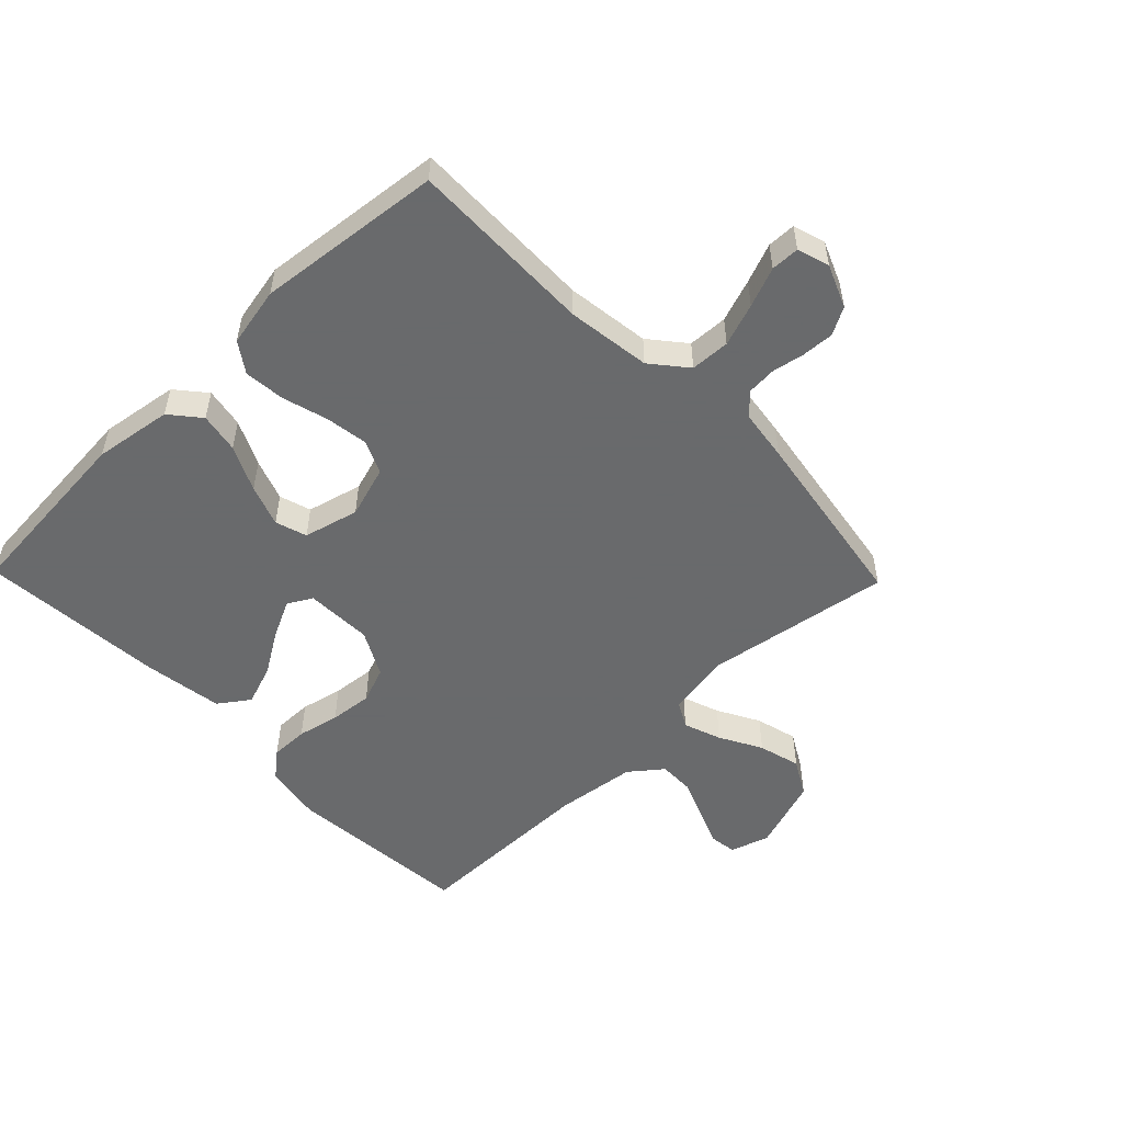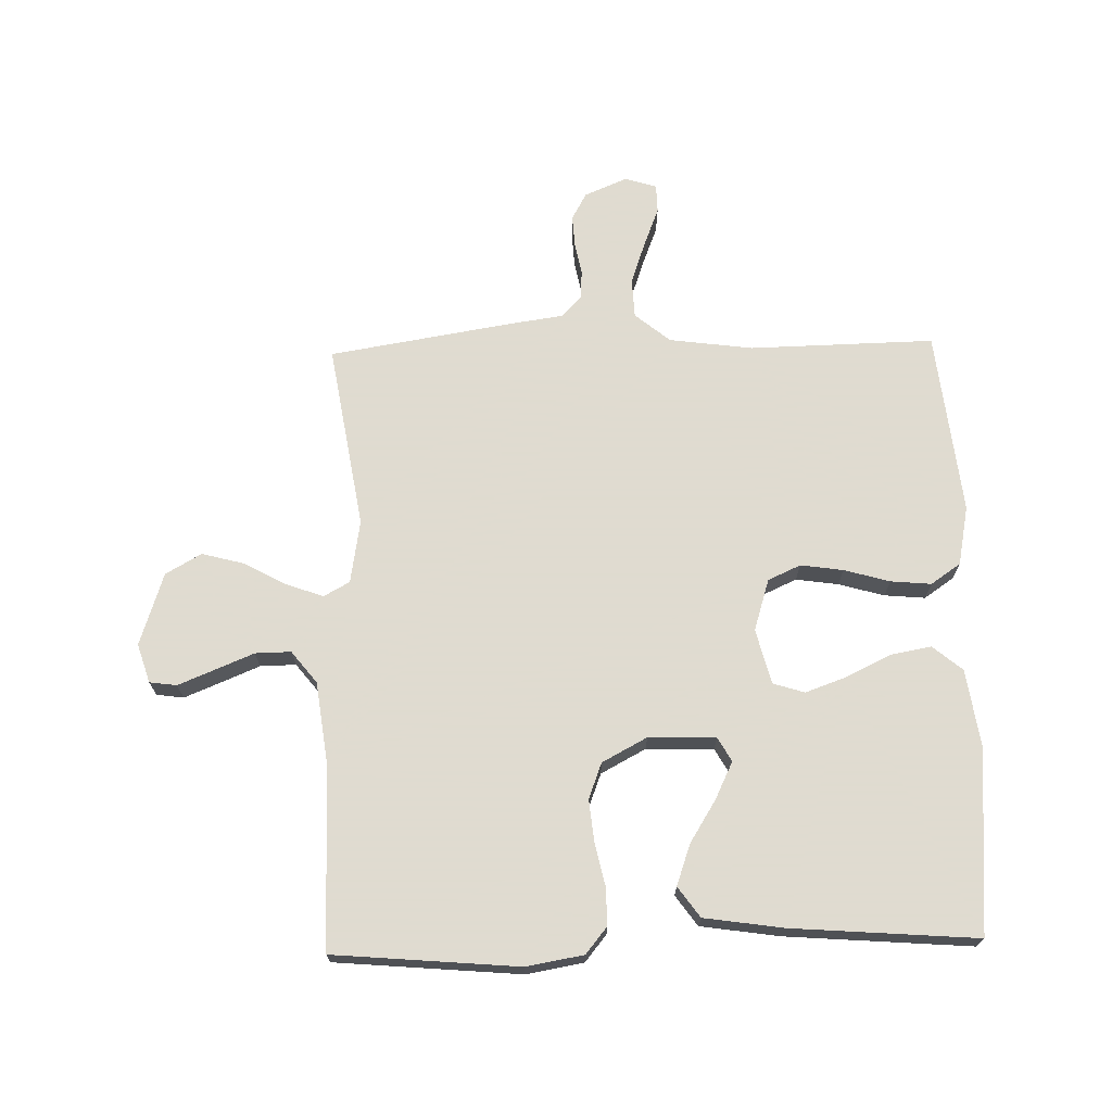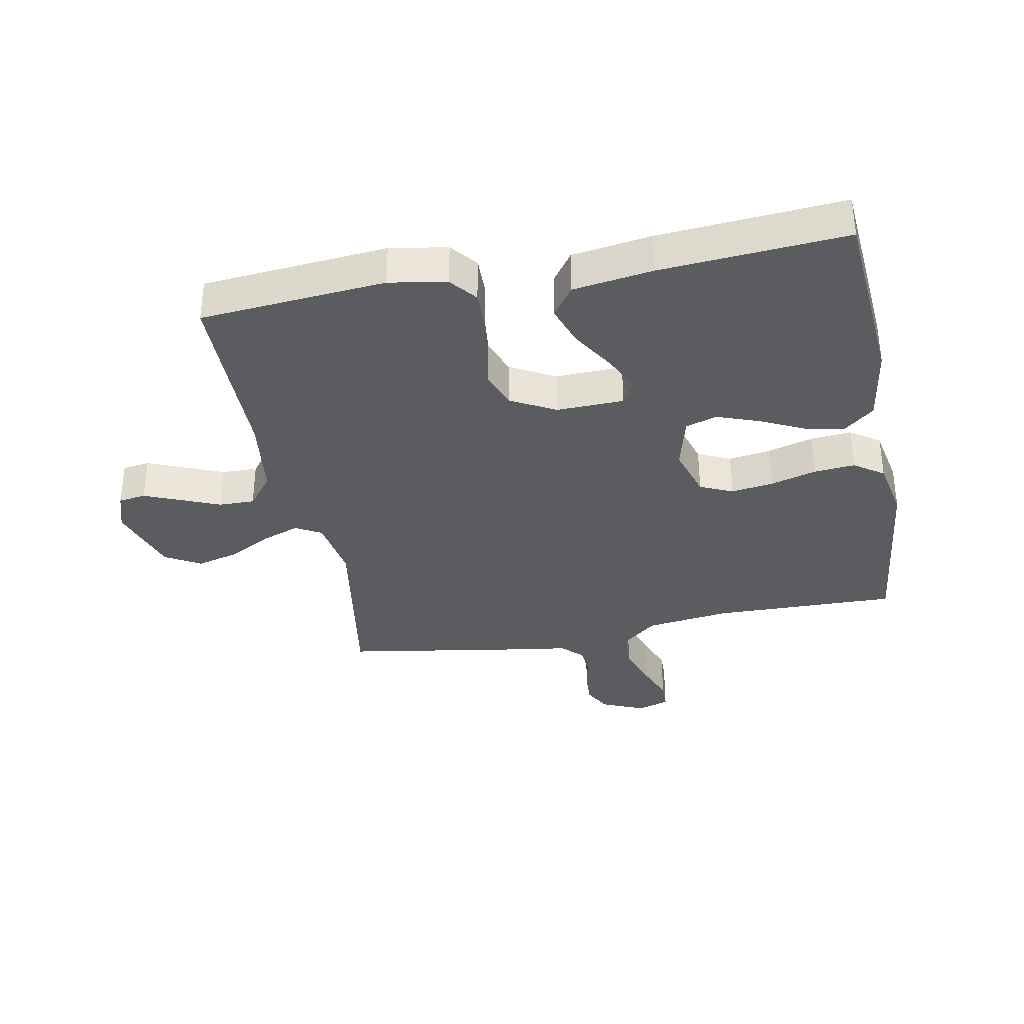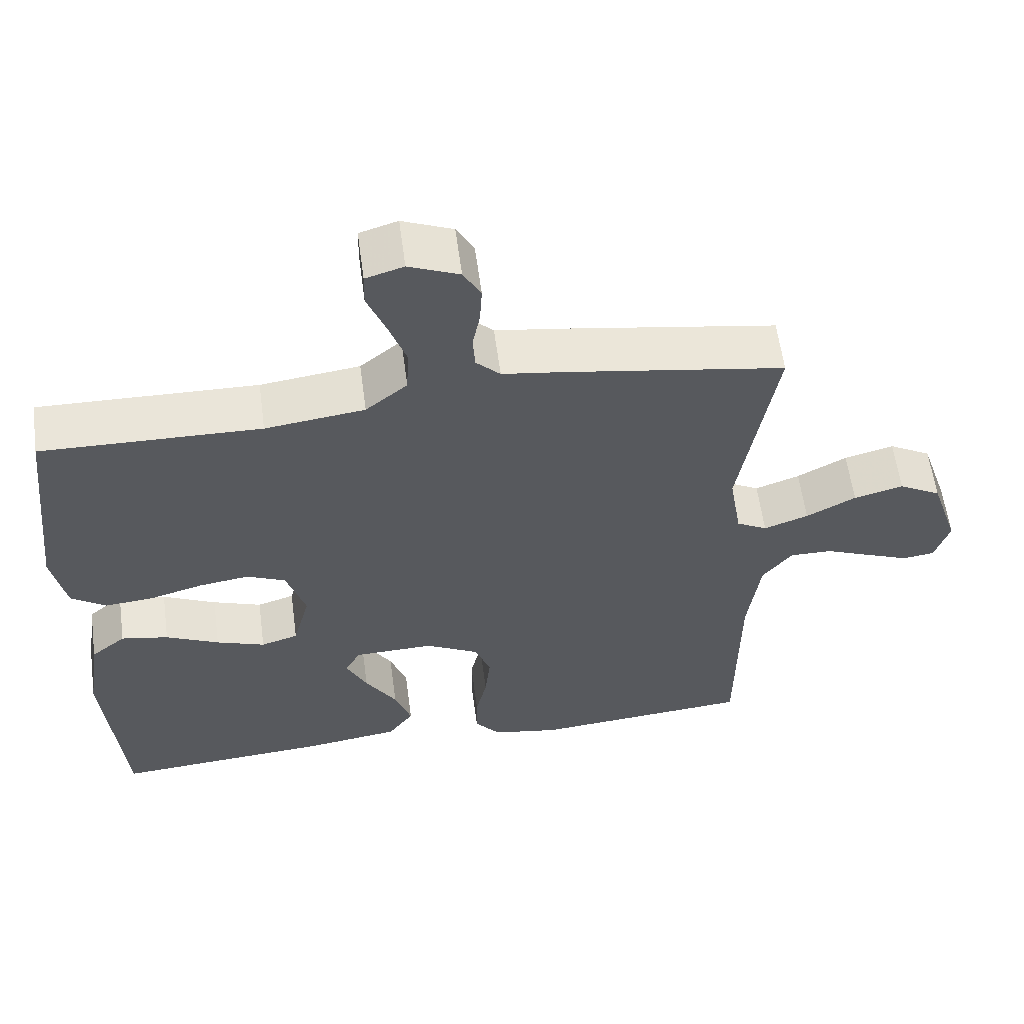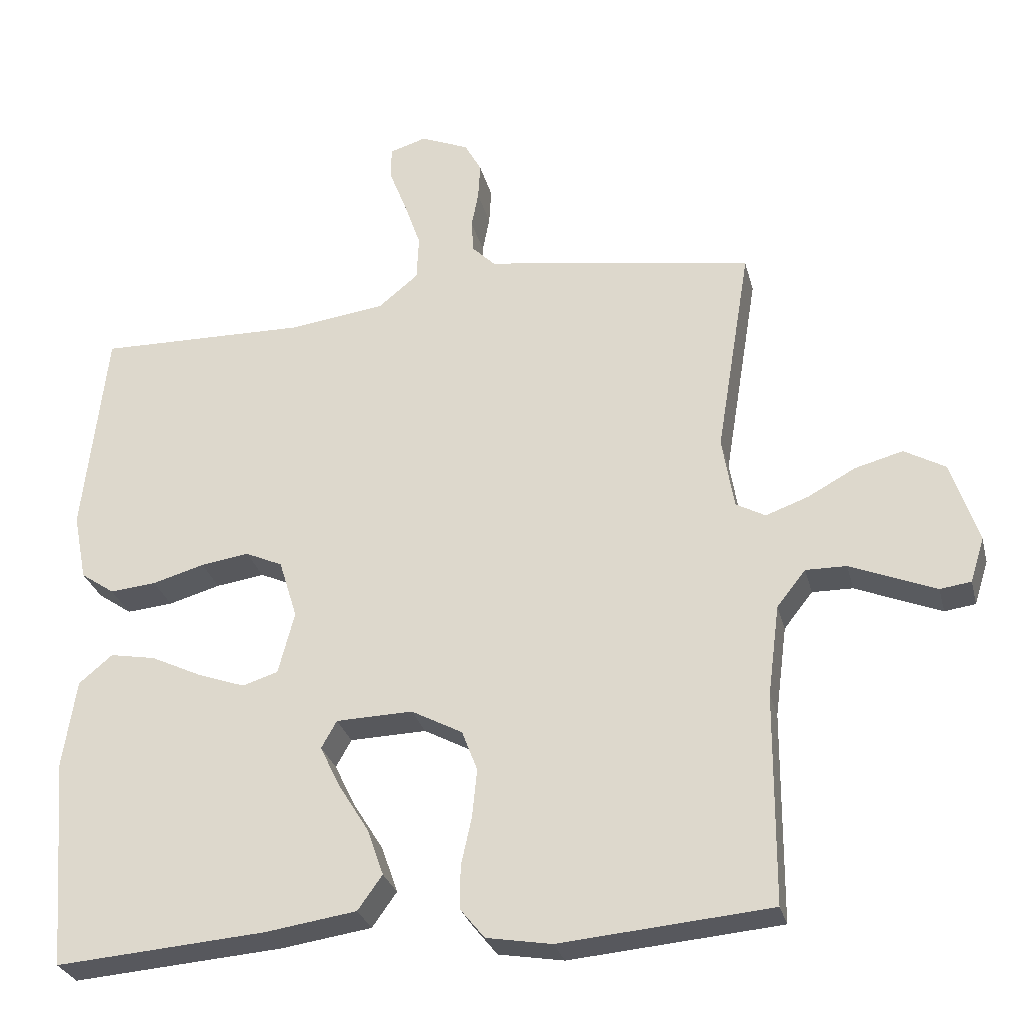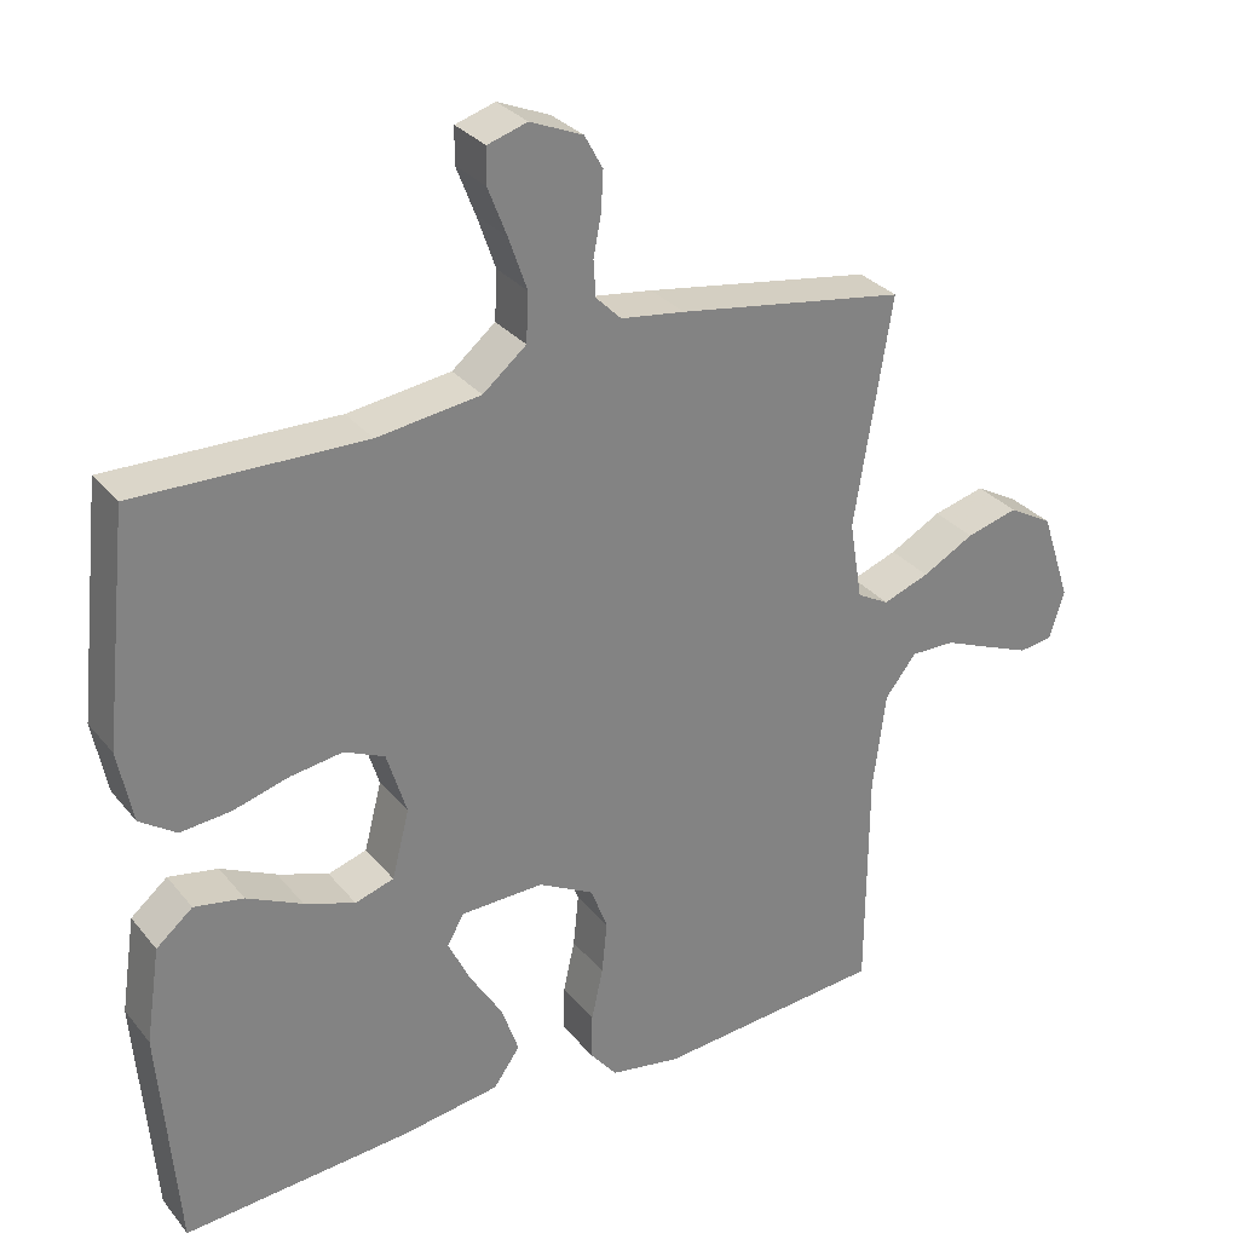
<metadata>
{"format":"obj","ext":"obj","renderer":"f3d","projection":"perspective","resolution":1024,"background":"white","views":[{"elev":-52.9,"azim":-45.9,"up":"+Y"},{"elev":70.2,"azim":178.6,"up":"+Y"},{"elev":-35.2,"azim":-169.2,"up":"+Y"},{"elev":59.2,"azim":-7.6,"up":"+Z"},{"elev":-28.5,"azim":13.7,"up":"+Z"},{"elev":30.2,"azim":-31.7,"up":"+Z"}]}
</metadata>
<code>
v 0.5 0.07 -0.5
v 0.2 0.07 -0.526
v 0.107 0.07 -0.51
v 0.072 0.07 -0.467
v 0.073 0.07 -0.406
v 0.088 0.07 -0.338
v 0.095 0.07 -0.269
v 0.073 0.07 -0.211
v 0 0.07 -0.172
v -0.109 0.07 -0.175
v -0.131 0.07 -0.214
v -0.102 0.07 -0.274
v -0.059 0.07 -0.343
v -0.036 0.07 -0.409
v -0.071 0.07 -0.458
v -0.2 0.07 -0.477
v -0.5 0.07 -0.5
v -0.524 0.07 -0.2
v -0.505 0.07 -0.074
v -0.457 0.07 -0.034
v -0.392 0.07 -0.046
v -0.319 0.07 -0.081
v -0.252 0.07 -0.105
v -0.201 0.07 -0.089
v -0.178 0.07 0
v -0.204 0.07 0.084
v -0.257 0.07 0.108
v -0.326 0.07 0.098
v -0.4 0.07 0.077
v -0.466 0.07 0.071
v -0.514 0.07 0.104
v -0.533 0.07 0.2
v -0.5 0.07 0.5
v -0.2 0.07 0.494
v -0.064 0.07 0.512
v -0.007 0.07 0.559
v -0.004 0.07 0.623
v -0.028 0.07 0.692
v -0.053 0.07 0.756
v -0.052 0.07 0.802
v 0 0.07 0.818
v 0.069 0.07 0.789
v 0.093 0.07 0.745
v 0.09 0.07 0.693
v 0.08 0.07 0.641
v 0.083 0.07 0.594
v 0.116 0.07 0.561
v 0.2 0.07 0.549
v 0.5 0.07 0.5
v 0.451 0.07 0.2
v 0.468 0.07 0.097
v 0.51 0.07 0.074
v 0.571 0.07 0.096
v 0.639 0.07 0.133
v 0.707 0.07 0.151
v 0.765 0.07 0.118
v 0.804 0.07 0
v 0.784 0.07 -0.063
v 0.74 0.07 -0.069
v 0.681 0.07 -0.045
v 0.618 0.07 -0.019
v 0.56 0.07 -0.018
v 0.519 0.07 -0.07
v 0.502 0.07 -0.2
v 0.5 0 -0.5
v 0.2 0 -0.526
v 0.107 0 -0.51
v 0.072 0 -0.467
v 0.073 0 -0.406
v 0.088 0 -0.338
v 0.095 0 -0.269
v 0.073 0 -0.211
v 0 0 -0.172
v -0.109 0 -0.175
v -0.131 0 -0.214
v -0.102 0 -0.274
v -0.059 0 -0.343
v -0.036 0 -0.409
v -0.071 0 -0.458
v -0.2 0 -0.477
v -0.5 0 -0.5
v -0.524 0 -0.2
v -0.505 0 -0.074
v -0.457 0 -0.034
v -0.392 0 -0.046
v -0.319 0 -0.081
v -0.252 0 -0.105
v -0.201 0 -0.089
v -0.178 0 0
v -0.204 0 0.084
v -0.257 0 0.108
v -0.326 0 0.098
v -0.4 0 0.077
v -0.466 0 0.071
v -0.514 0 0.104
v -0.533 0 0.2
v -0.5 0 0.5
v -0.2 0 0.494
v -0.064 0 0.512
v -0.007 0 0.559
v -0.004 0 0.623
v -0.028 0 0.692
v -0.053 0 0.756
v -0.052 0 0.802
v 0 0 0.818
v 0.069 0 0.789
v 0.093 0 0.745
v 0.09 0 0.693
v 0.08 0 0.641
v 0.083 0 0.594
v 0.116 0 0.561
v 0.2 0 0.549
v 0.5 0 0.5
v 0.451 0 0.2
v 0.468 0 0.097
v 0.51 0 0.074
v 0.571 0 0.096
v 0.639 0 0.133
v 0.707 0 0.151
v 0.765 0 0.118
v 0.804 0 0
v 0.784 0 -0.063
v 0.74 0 -0.069
v 0.681 0 -0.045
v 0.618 0 -0.019
v 0.56 0 -0.018
v 0.519 0 -0.07
v 0.502 0 -0.2
f 59 60 61
f 58 59 61
f 57 58 61
f 56 57 61
f 55 56 61
f 54 55 61
f 53 54 61
f 52 53 61 62
f 51 52 62 63
f 47 48 49 50
f 46 47 50 51
f 43 44 45
f 42 43 45
f 41 42 45
f 40 41 45
f 39 40 45
f 38 39 45
f 37 38 45 46
f 51 63 64
f 46 51 64
f 37 46 64
f 36 37 64
f 32 33 34
f 31 32 34
f 30 31 34
f 29 30 34
f 28 29 34
f 27 28 34 35
f 20 21 22
f 19 20 22
f 18 19 22
f 17 18 22
f 16 17 22
f 15 16 22
f 14 15 22
f 13 14 22
f 12 13 22
f 11 12 22 23
f 10 11 23 24
f 4 5 6
f 3 4 6
f 2 3 6
f 1 2 6
f 64 1 6
f 64 6 7
f 35 36 64
f 27 35 64
f 26 27 64
f 25 26 64
f 9 10 24 25
f 8 9 25 64
f 7 8 64
f 125 124 123
f 125 123 122
f 125 122 121
f 125 121 120
f 125 120 119
f 125 119 118
f 125 118 117
f 126 125 117 116
f 127 126 116 115
f 114 113 112 111
f 115 114 111 110
f 109 108 107
f 109 107 106
f 109 106 105
f 109 105 104
f 109 104 103
f 109 103 102
f 110 109 102 101
f 128 127 115
f 128 115 110
f 128 110 101
f 128 101 100
f 98 97 96
f 98 96 95
f 98 95 94
f 98 94 93
f 98 93 92
f 99 98 92 91
f 86 85 84
f 86 84 83
f 86 83 82
f 86 82 81
f 86 81 80
f 86 80 79
f 86 79 78
f 86 78 77
f 86 77 76
f 87 86 76 75
f 88 87 75 74
f 70 69 68
f 70 68 67
f 70 67 66
f 70 66 65
f 70 65 128
f 71 70 128
f 128 100 99
f 128 99 91
f 128 91 90
f 128 90 89
f 89 88 74 73
f 128 89 73 72
f 128 72 71
f 1 65 66 2
f 2 66 67 3
f 3 67 68 4
f 4 68 69 5
f 5 69 70 6
f 6 70 71 7
f 7 71 72 8
f 8 72 73 9
f 9 73 74 10
f 10 74 75 11
f 11 75 76 12
f 12 76 77 13
f 13 77 78 14
f 14 78 79 15
f 15 79 80 16
f 16 80 81 17
f 17 81 82 18
f 18 82 83 19
f 19 83 84 20
f 20 84 85 21
f 21 85 86 22
f 22 86 87 23
f 23 87 88 24
f 24 88 89 25
f 25 89 90 26
f 26 90 91 27
f 27 91 92 28
f 28 92 93 29
f 29 93 94 30
f 30 94 95 31
f 31 95 96 32
f 32 96 97 33
f 33 97 98 34
f 34 98 99 35
f 35 99 100 36
f 36 100 101 37
f 37 101 102 38
f 38 102 103 39
f 39 103 104 40
f 40 104 105 41
f 41 105 106 42
f 42 106 107 43
f 43 107 108 44
f 44 108 109 45
f 45 109 110 46
f 46 110 111 47
f 47 111 112 48
f 48 112 113 49
f 49 113 114 50
f 50 114 115 51
f 51 115 116 52
f 52 116 117 53
f 53 117 118 54
f 54 118 119 55
f 55 119 120 56
f 56 120 121 57
f 57 121 122 58
f 58 122 123 59
f 59 123 124 60
f 60 124 125 61
f 61 125 126 62
f 62 126 127 63
f 63 127 128 64
f 64 128 65 1

</code>
